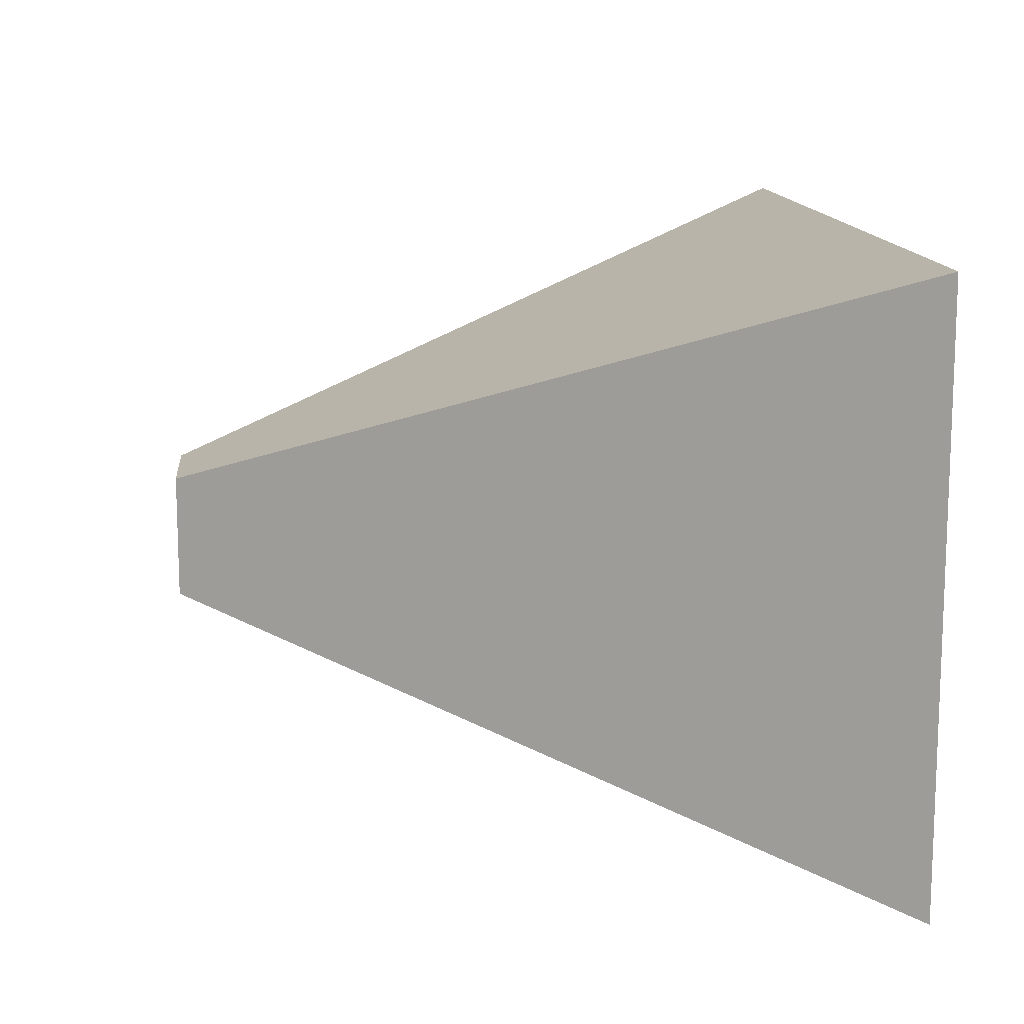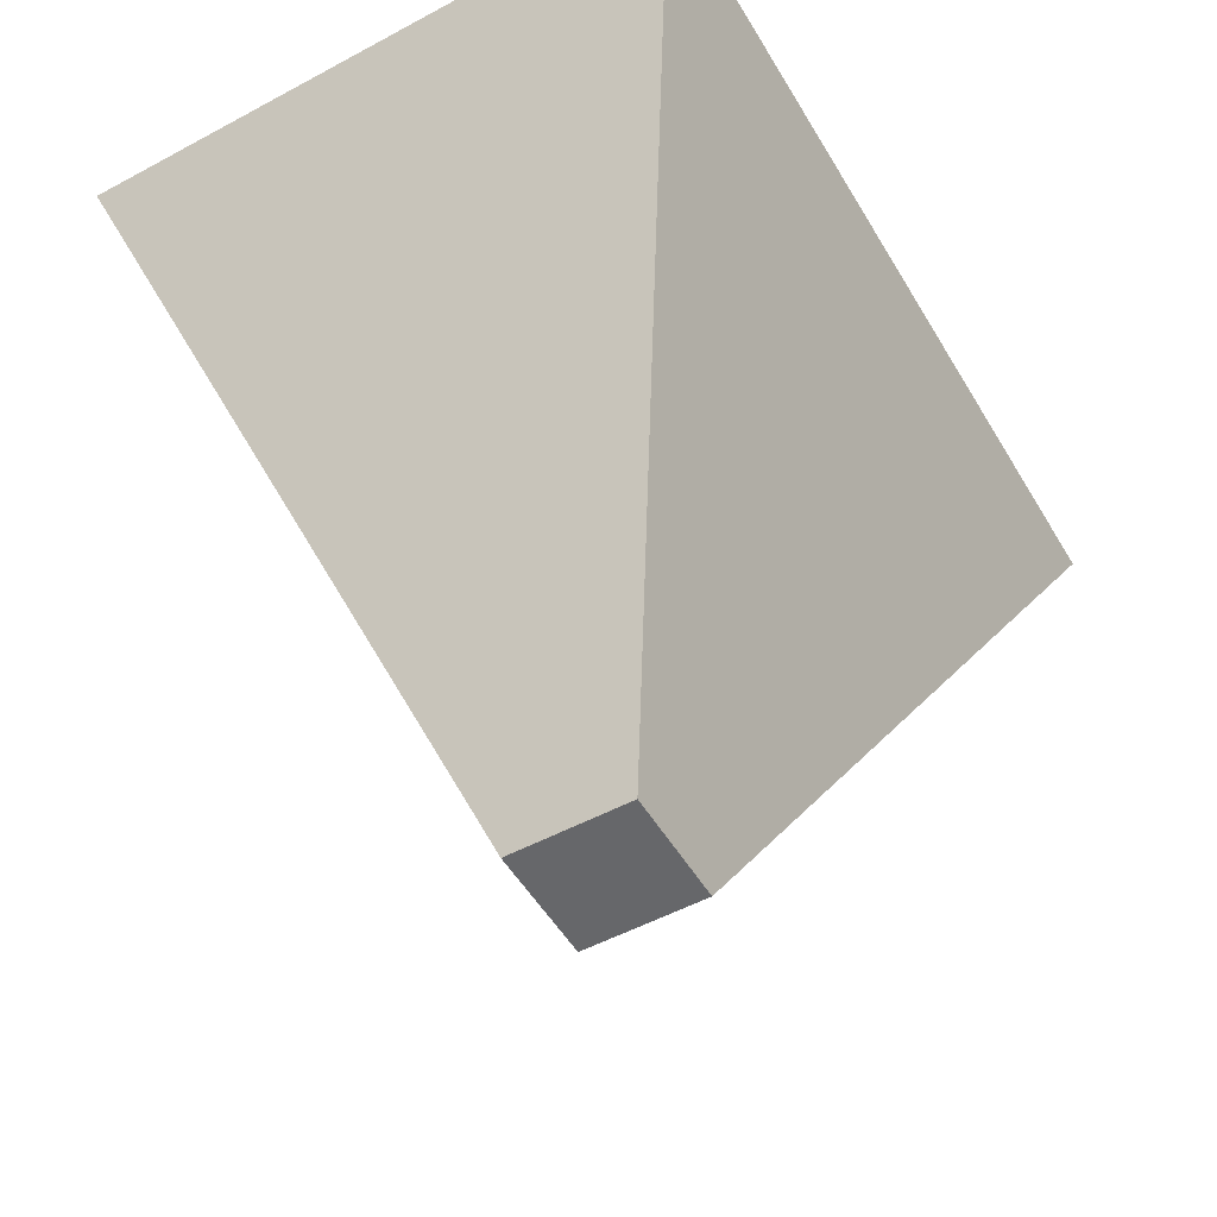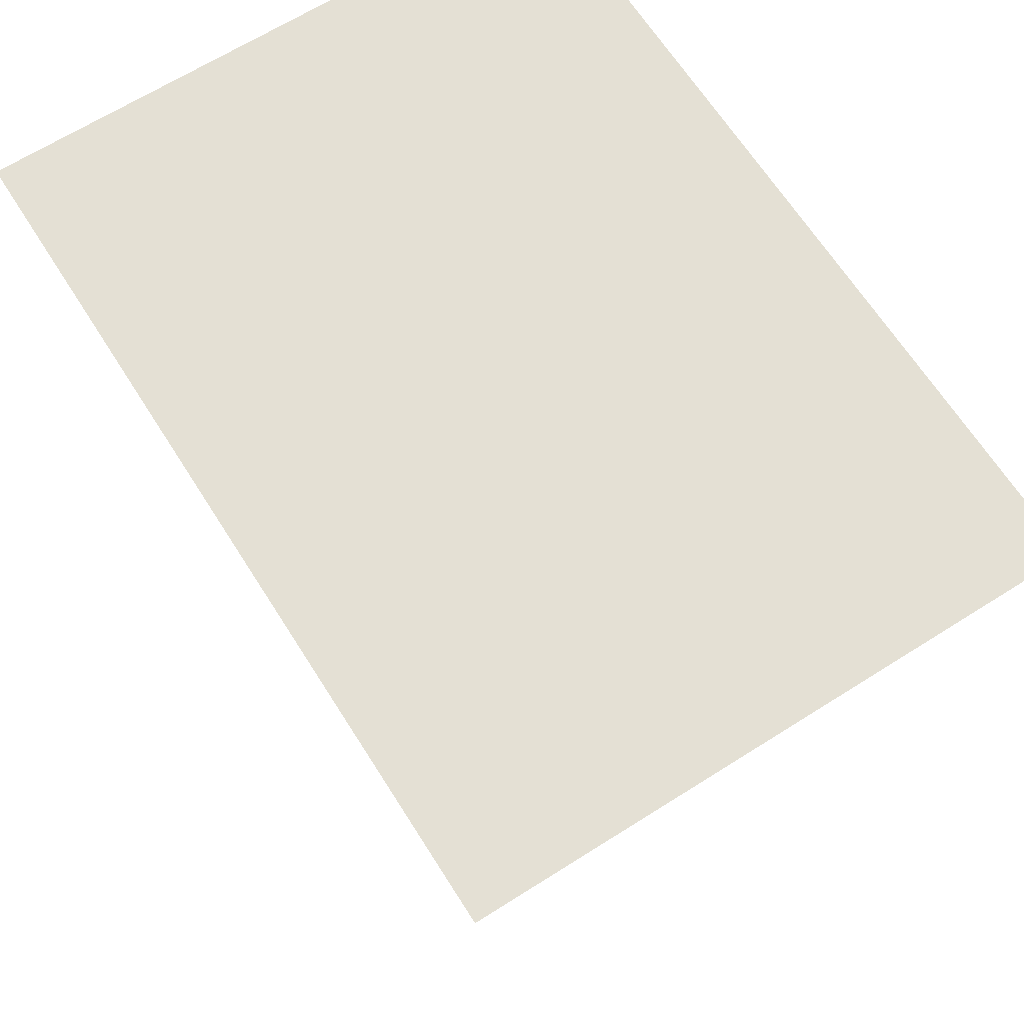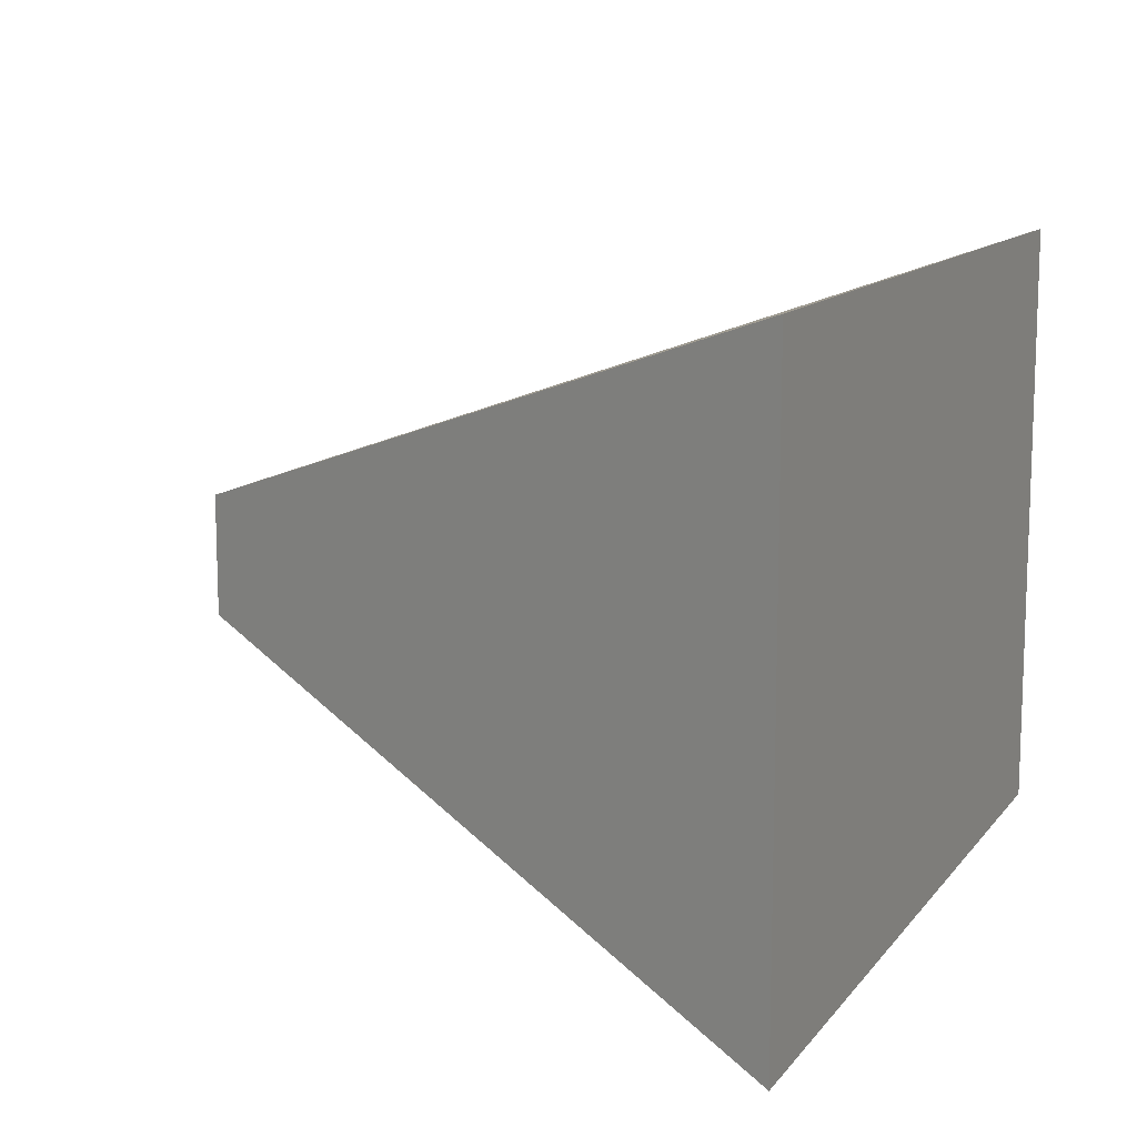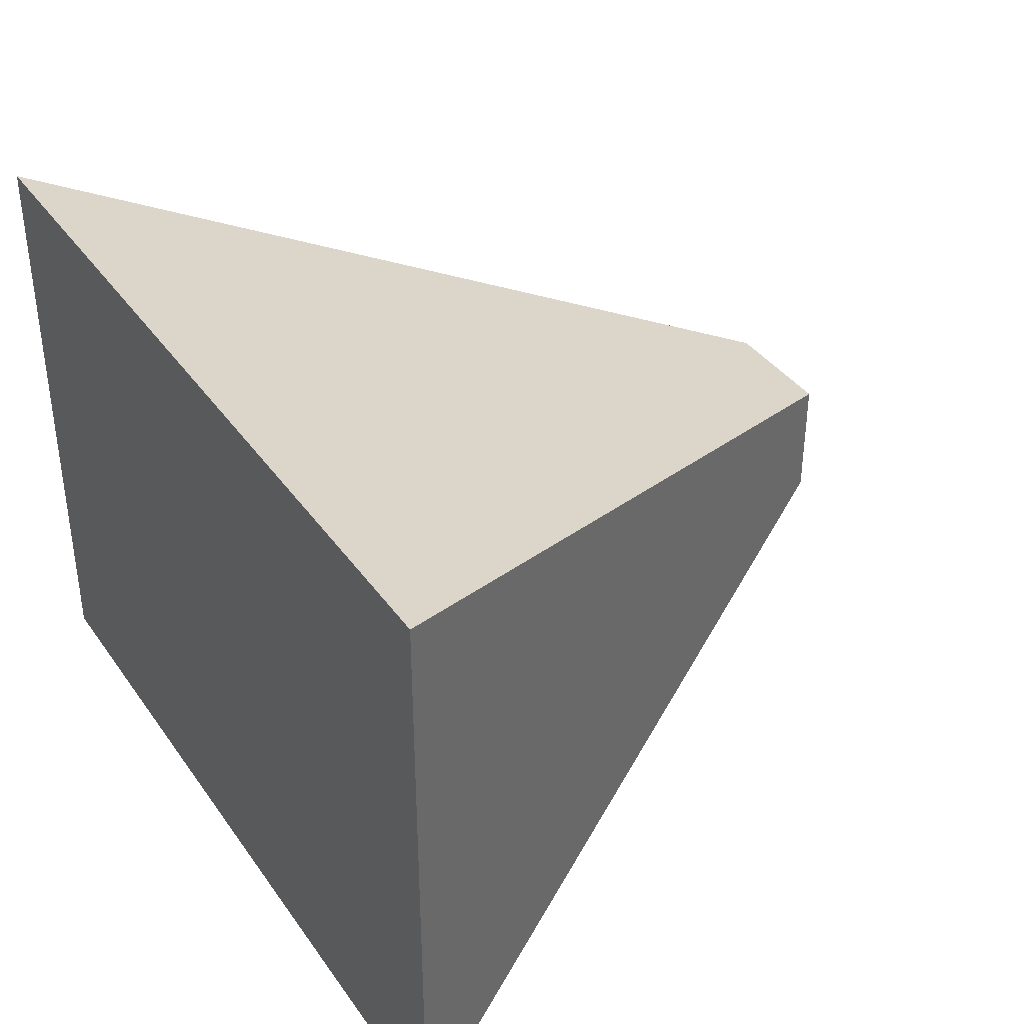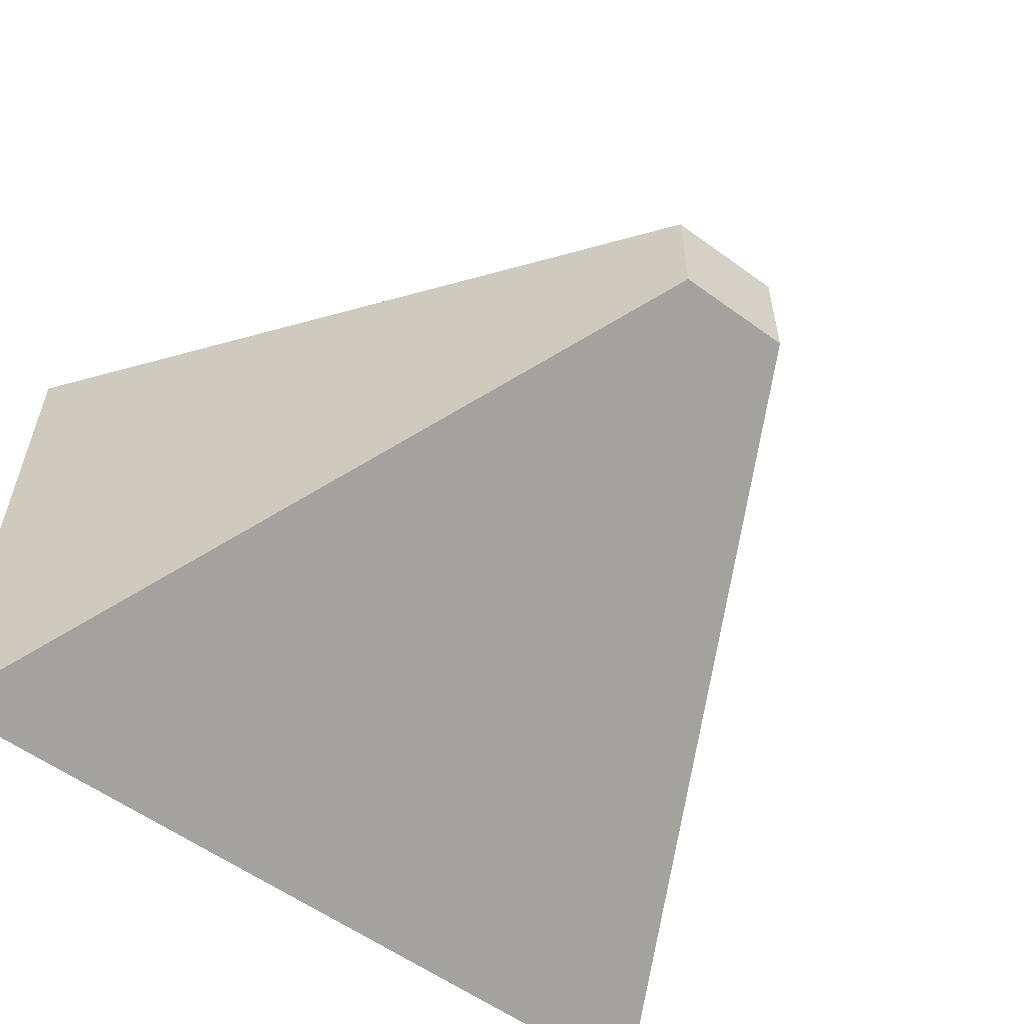
<metadata>
{"format":"obj","ext":"obj","renderer":"f3d","projection":"perspective","resolution":1024,"background":"white","views":[{"elev":13.0,"azim":84.6,"up":"+Z"},{"elev":-52.2,"azim":120.1,"up":"+Y"},{"elev":66.2,"azim":57.6,"up":"+Y"},{"elev":12.2,"azim":113.0,"up":"+Z"},{"elev":37.9,"azim":-121.1,"up":"+Z"},{"elev":-57.1,"azim":-37.2,"up":"+Z"}]}
</metadata>
<code>
v -1.941 -0 1.979
v 1.878 -0 1.979
v -14.04 22.78 10
v 13.51 22.78 10
v -14.04 22.78 -9.801
v 13.51 22.78 -9.801
v -1.941 -0 -1.969
v 1.878 -0 -1.969
f 2 4 1
f 1 4 3
f 3 4 5
f 5 4 6
f 8 7 6
f 5 6 7
f 7 8 1
f 1 8 2
f 8 6 2
f 2 6 4
f 7 1 5
f 5 1 3

</code>
